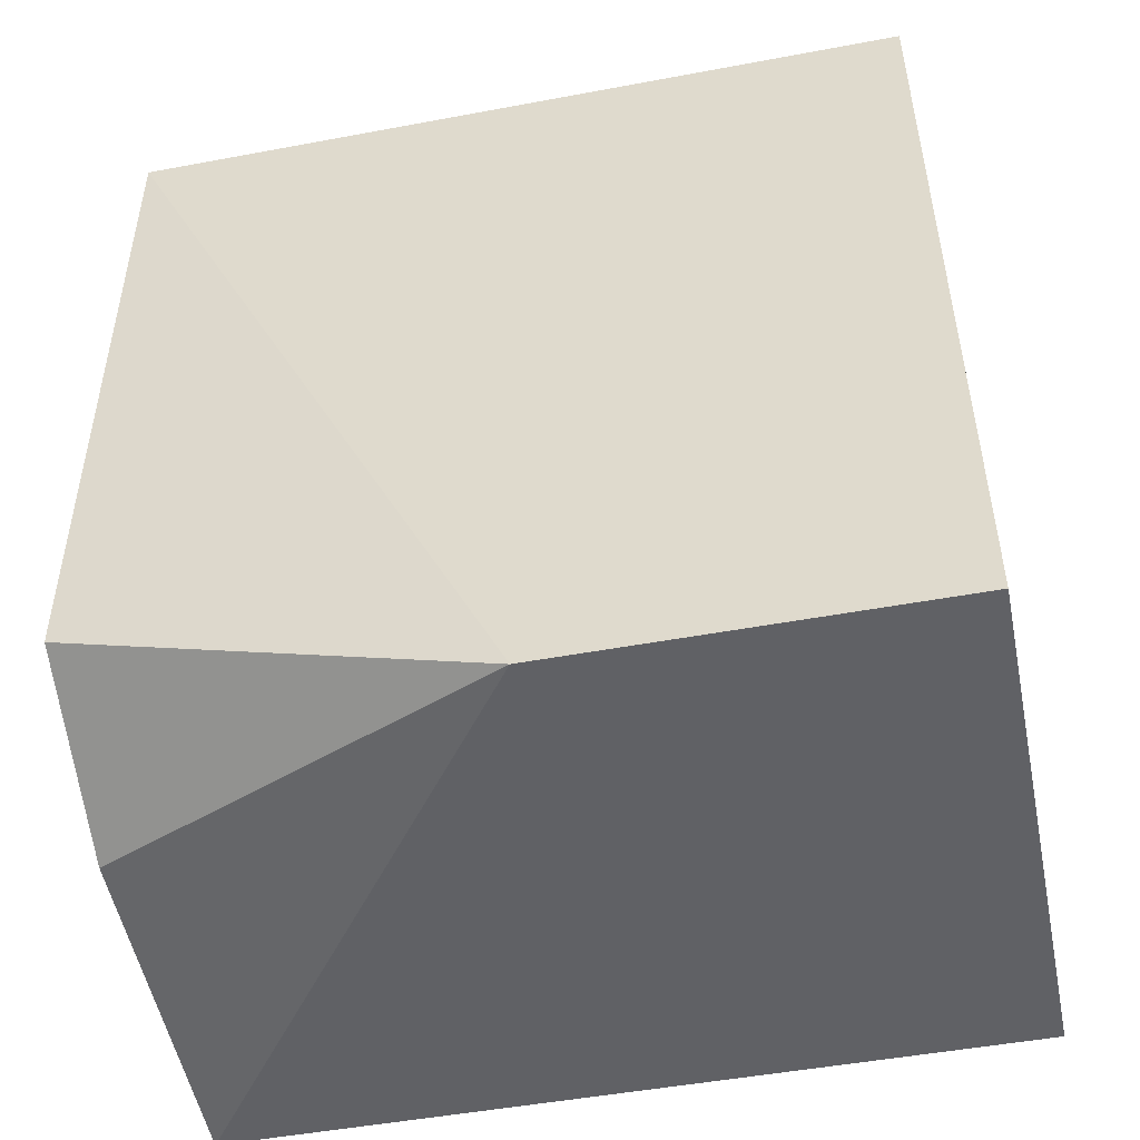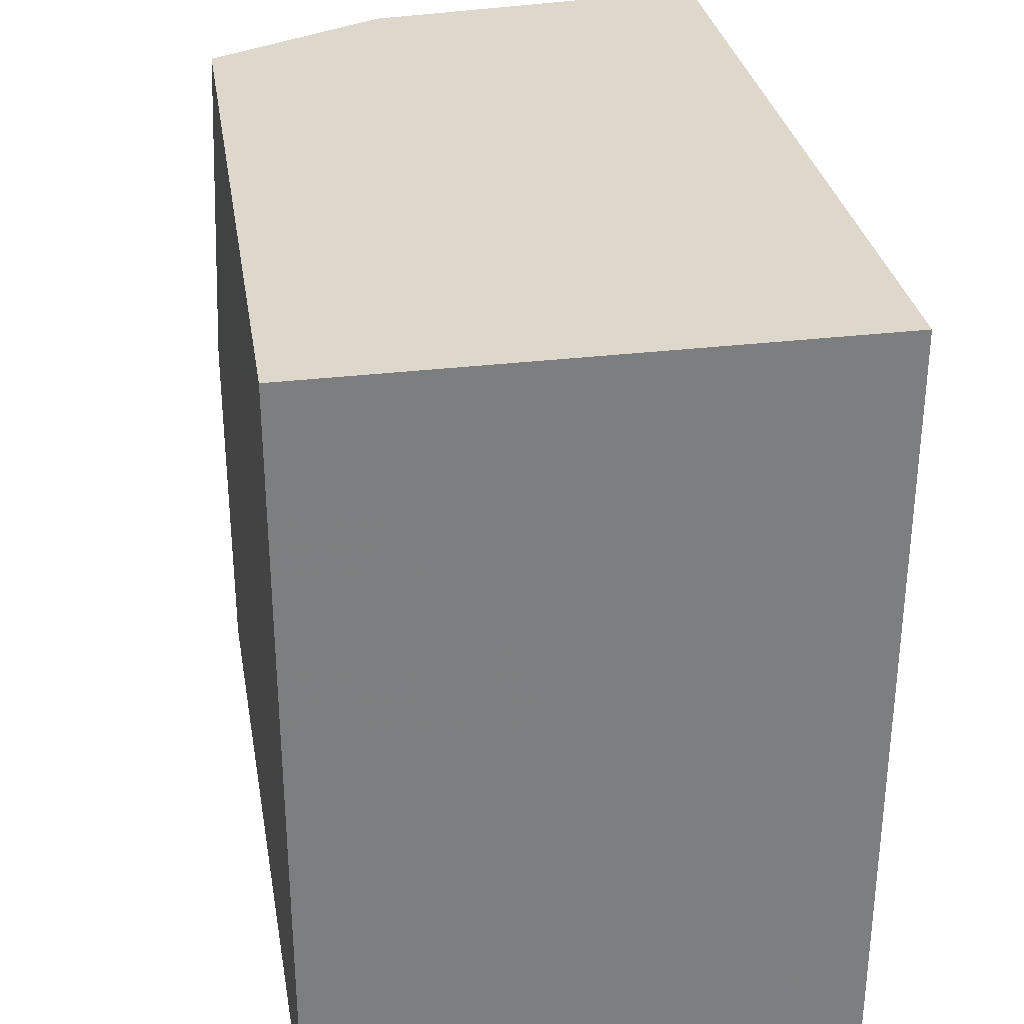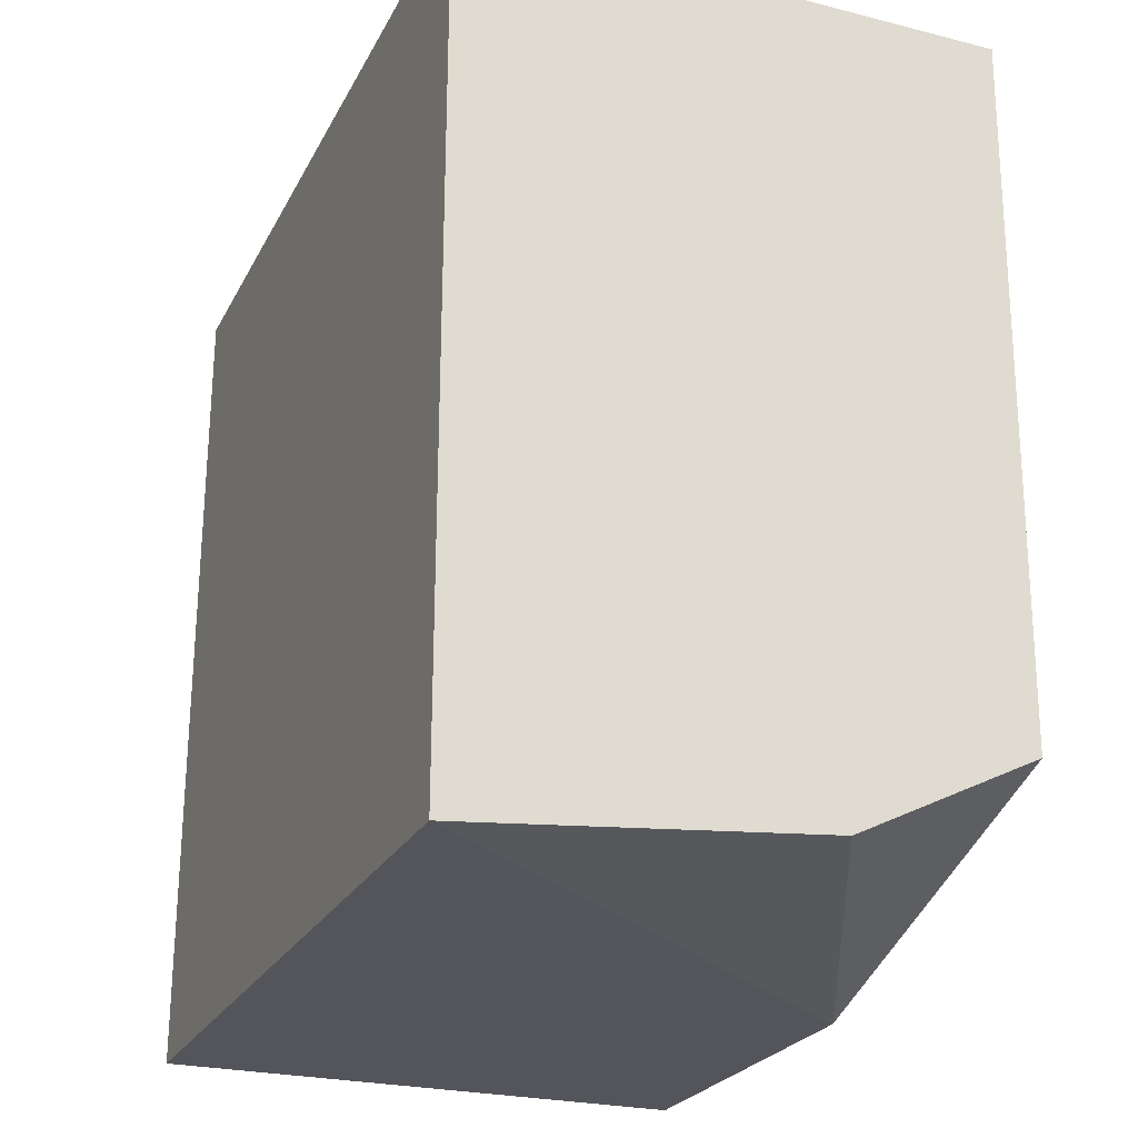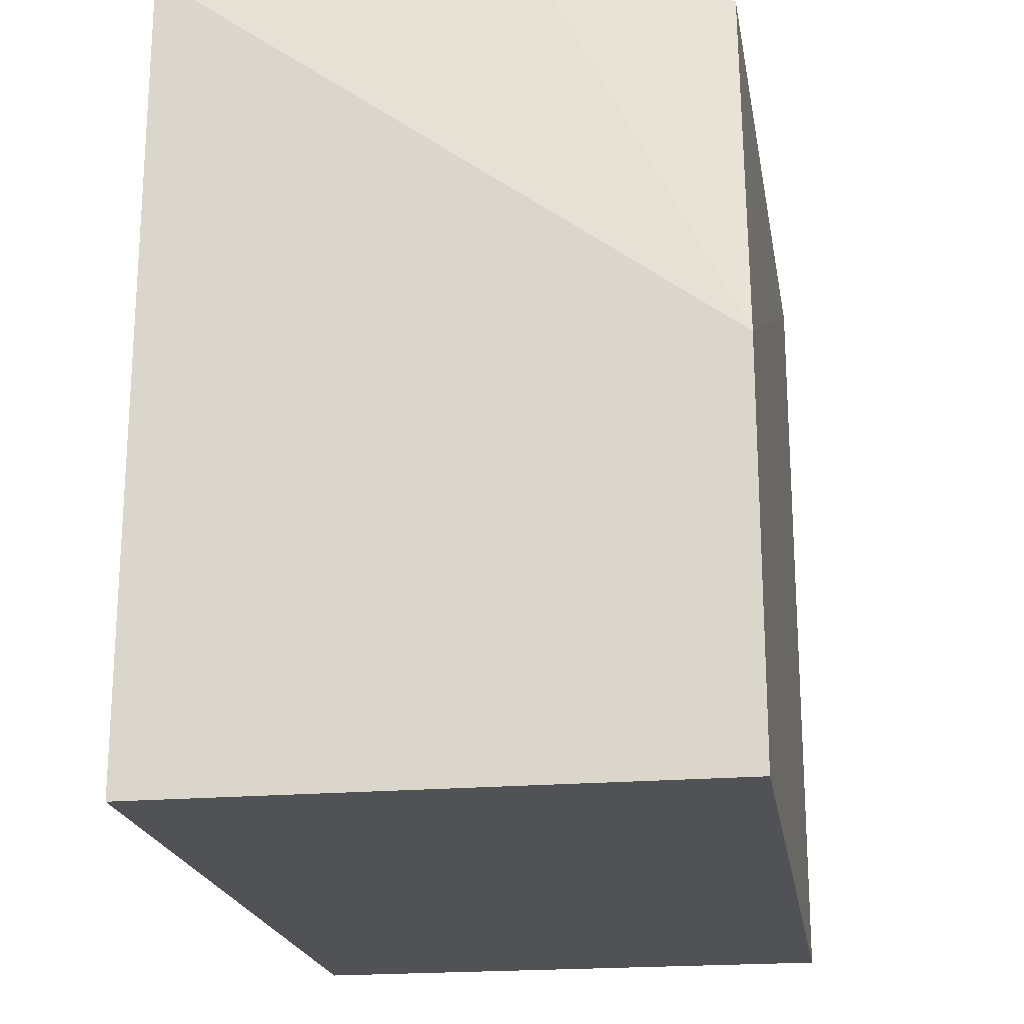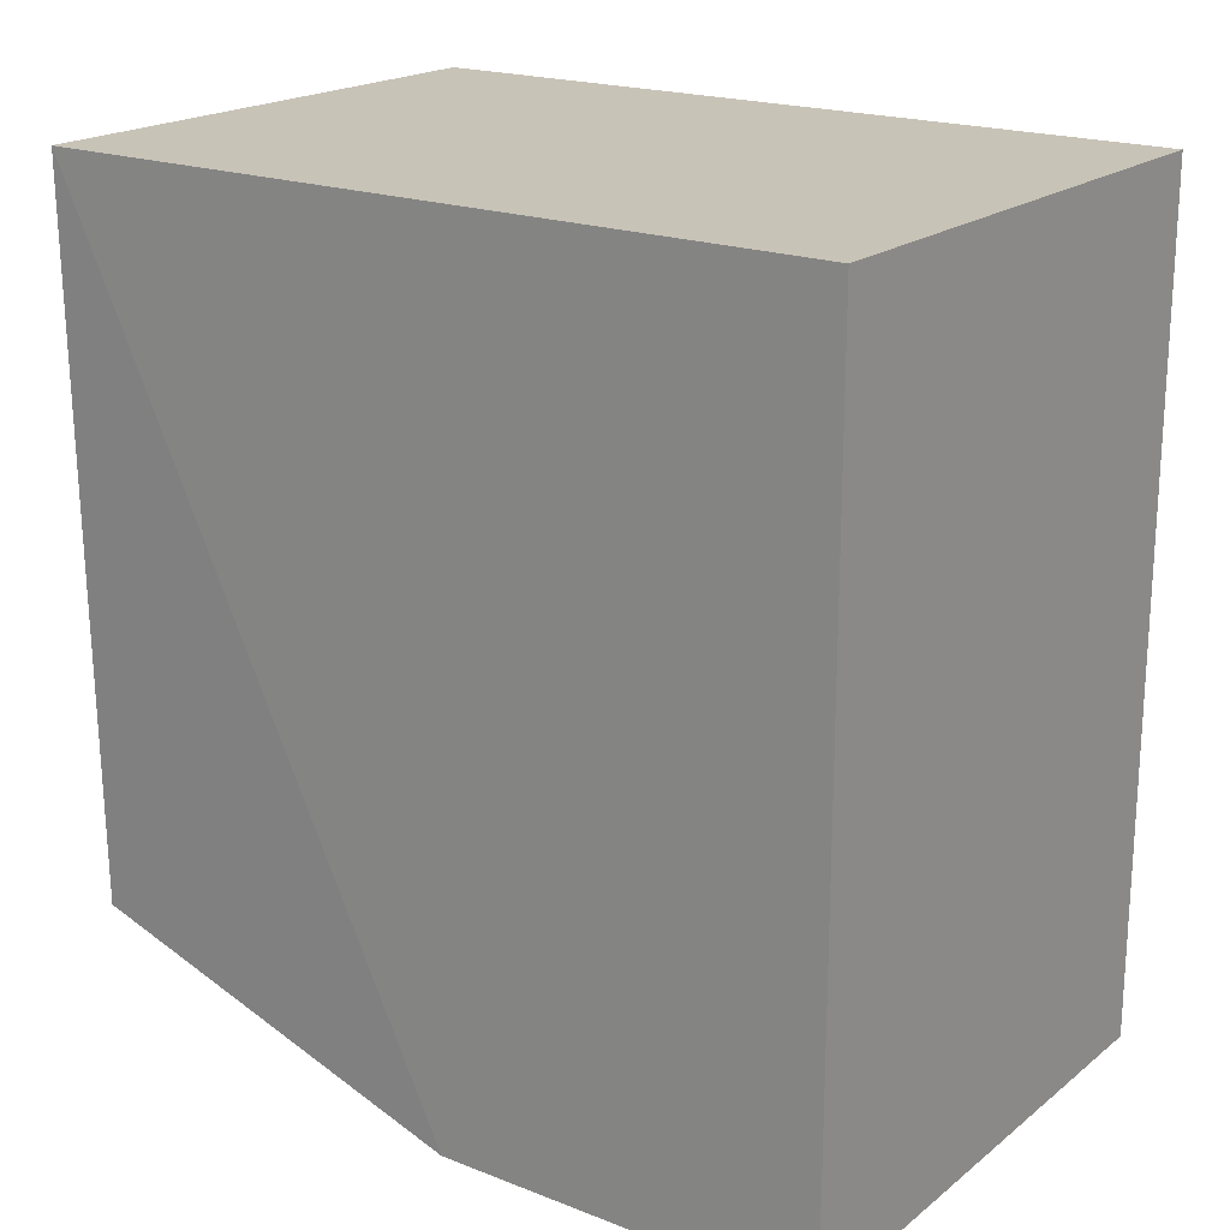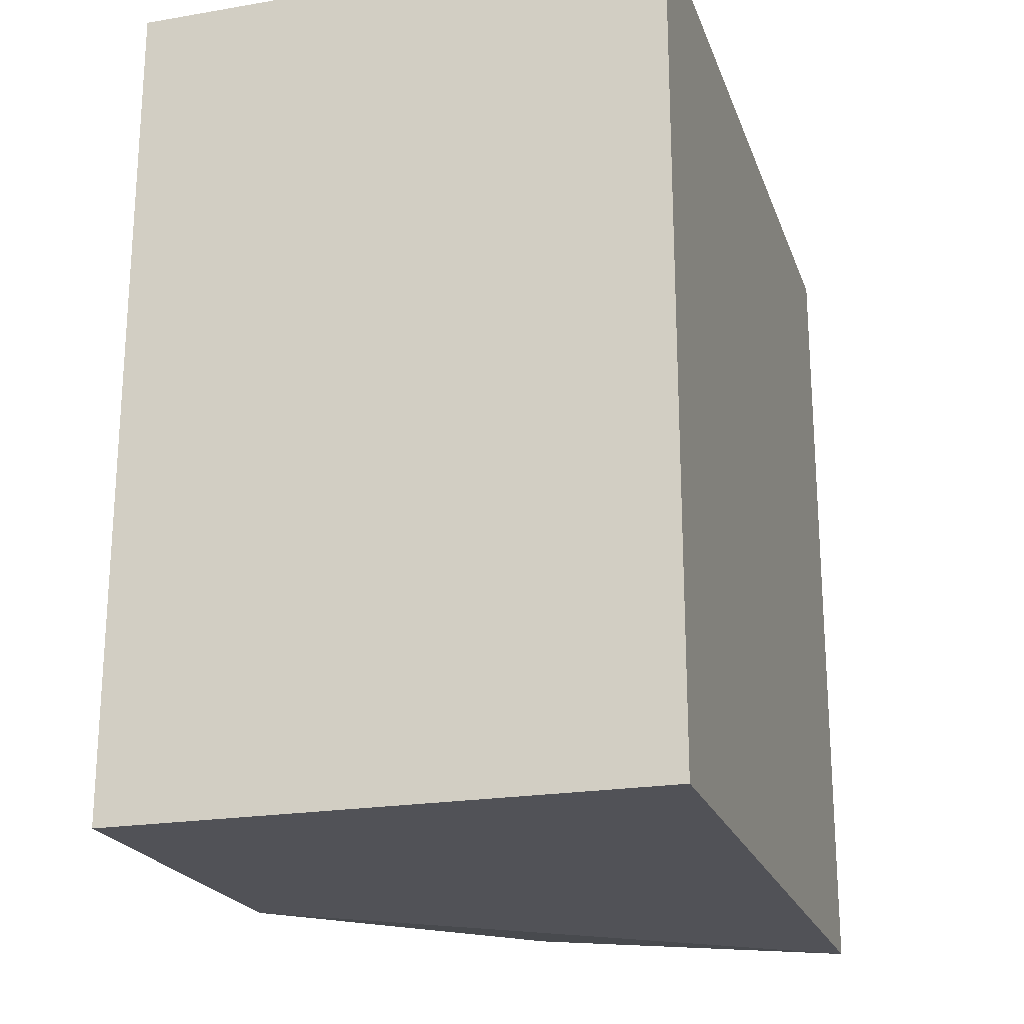
<metadata>
{"format":"obj","ext":"obj","renderer":"f3d","projection":"perspective","resolution":1024,"background":"white","views":[{"elev":-49.1,"azim":-78.3,"up":"+Z"},{"elev":31.1,"azim":-9.8,"up":"+Y"},{"elev":-24.9,"azim":157.8,"up":"+Z"},{"elev":-20.6,"azim":-171.1,"up":"+Y"},{"elev":19.8,"azim":-54.3,"up":"+Z"},{"elev":-21.5,"azim":16.7,"up":"+Z"}]}
</metadata>
<code>
v 0.06 0.04091 0.045
v 0.06 0 0.045
v 0.06 0.04091 0.001364
v 0.04178 0.04091 0.003109
v 0.03182 0.04091 0.045
v 0.03182 0 0.001364
v 0.06 0 0.001364
v 0.03182 0.02 0.001364
v 0.03182 0 0.045
v 0.03233 0.04091 0.007836
f 1 2 3
f 1 3 4
f 5 2 1
f 5 1 4
f 7 6 3
f 7 3 2
f 7 2 6
f 8 4 3
f 8 3 6
f 8 6 5
f 9 6 2
f 9 2 5
f 9 5 6
f 10 8 5
f 10 5 4
f 10 4 8

</code>
